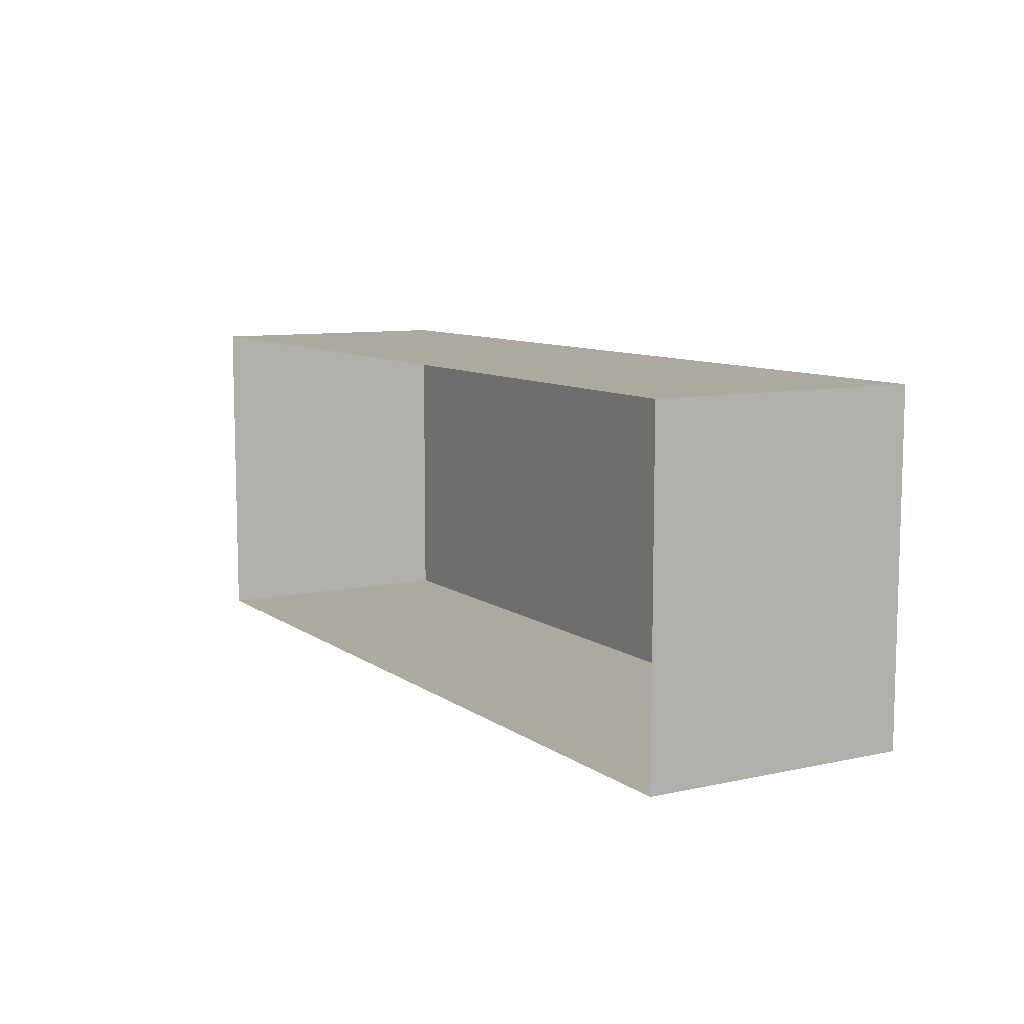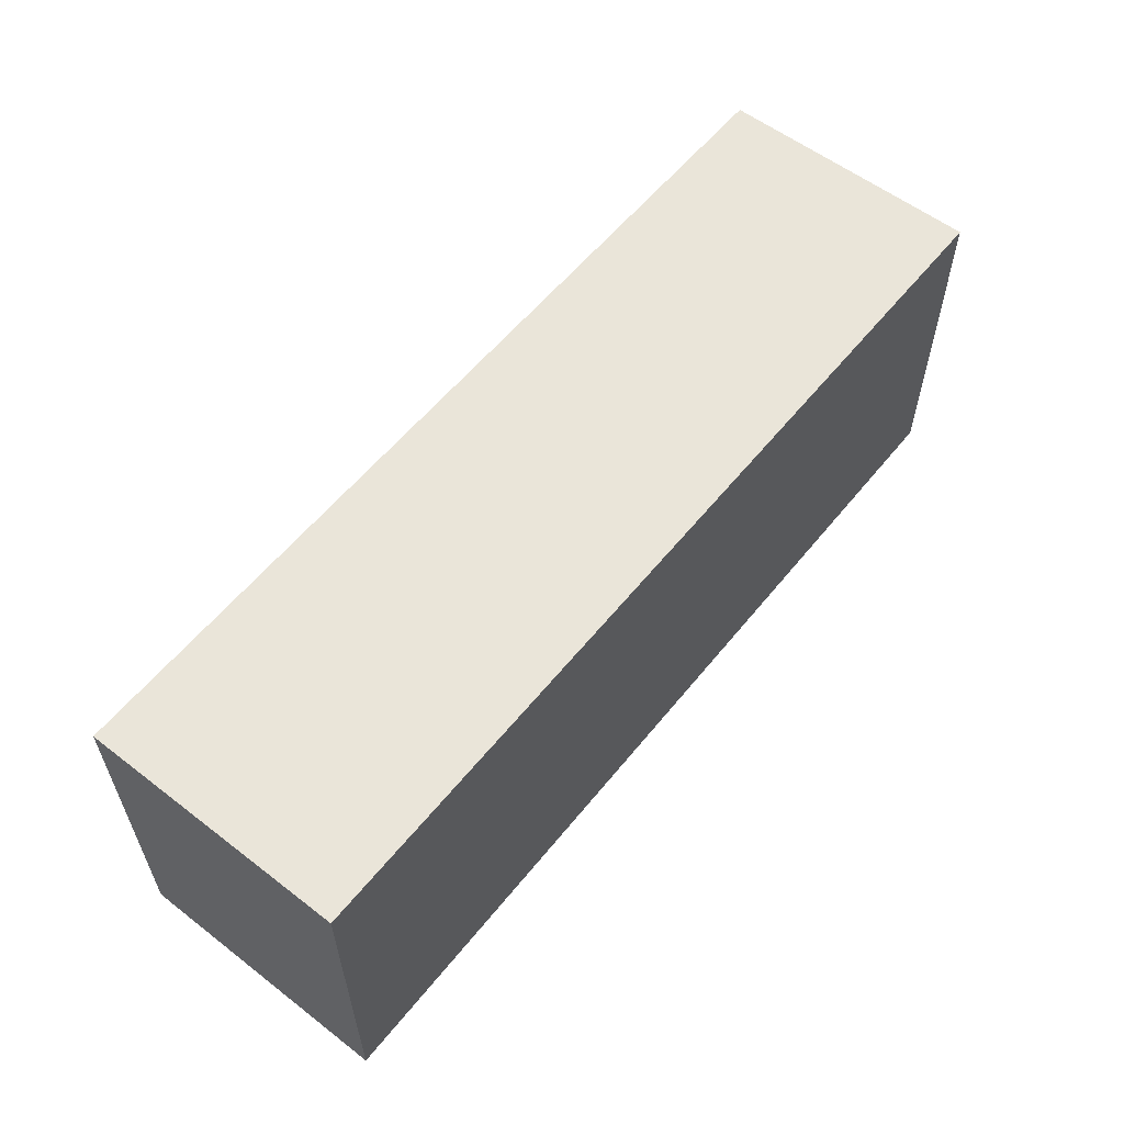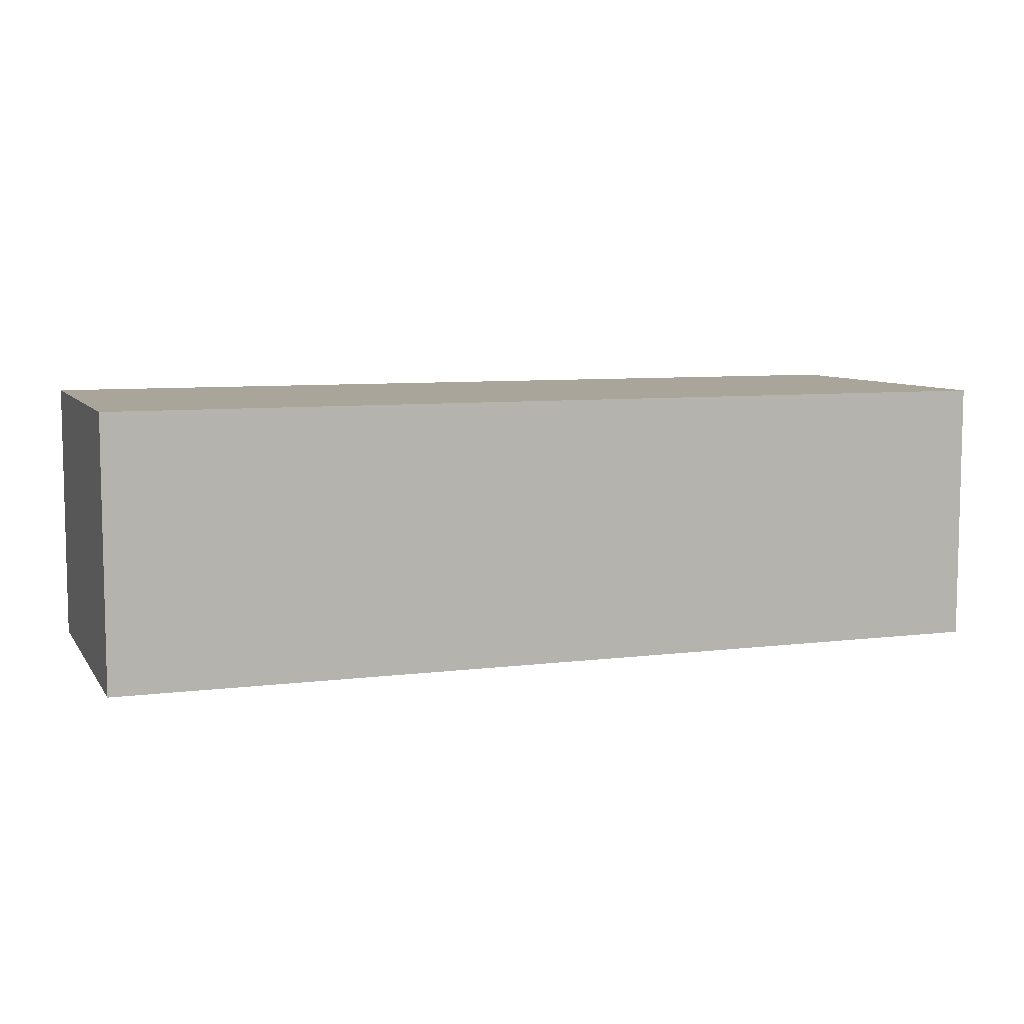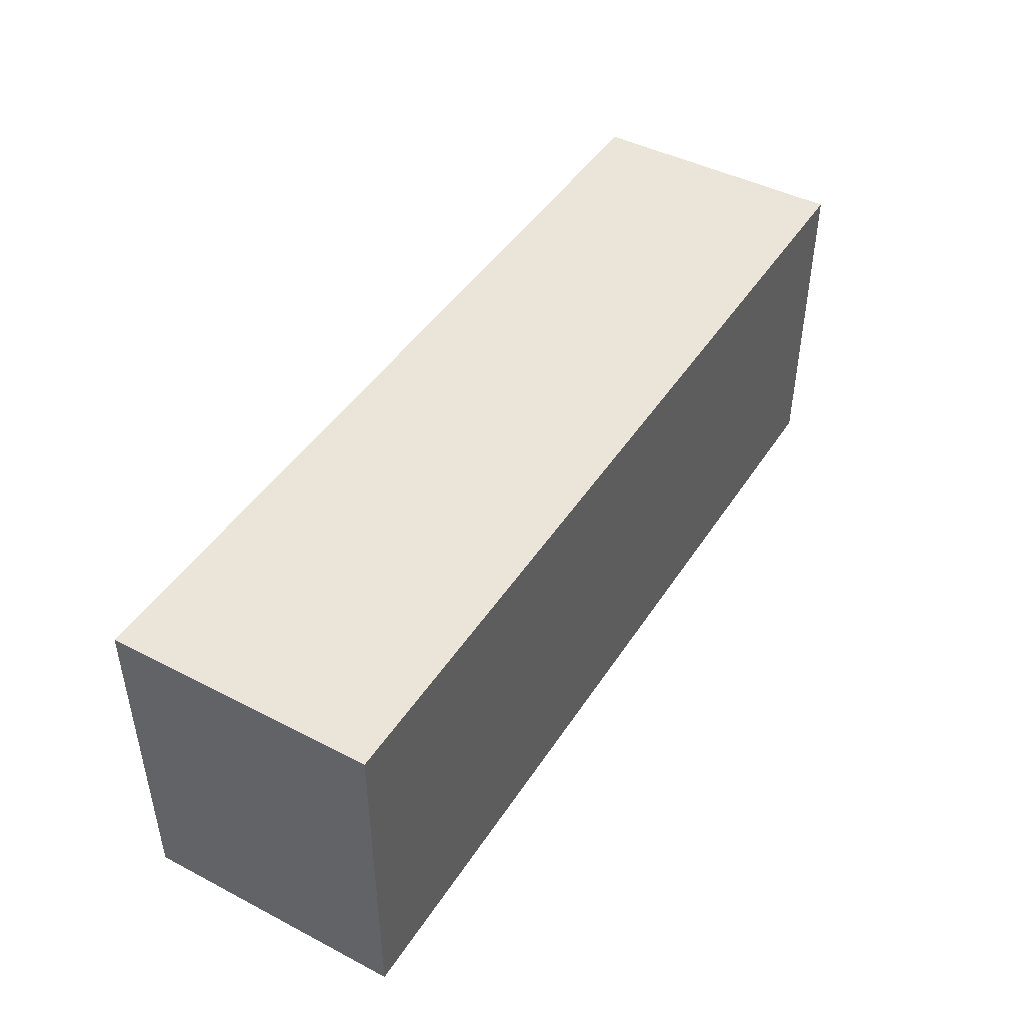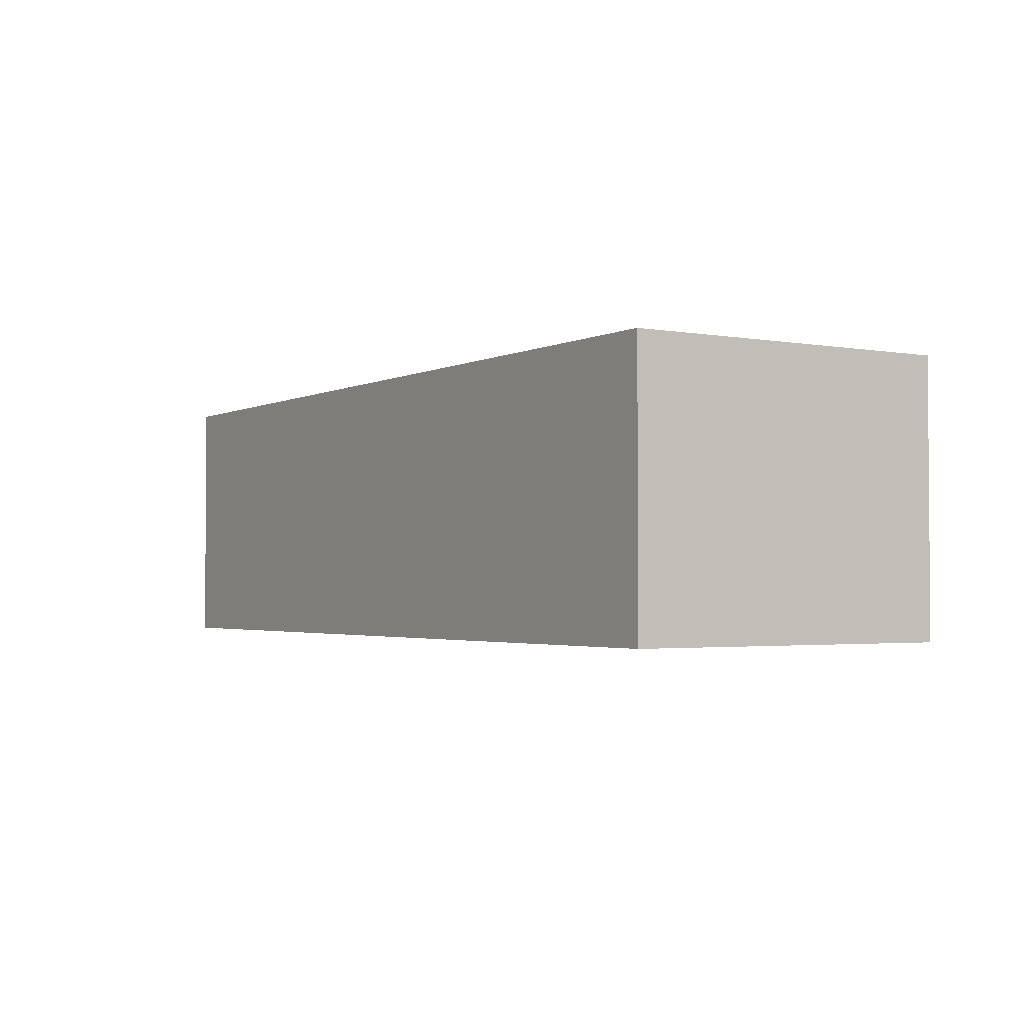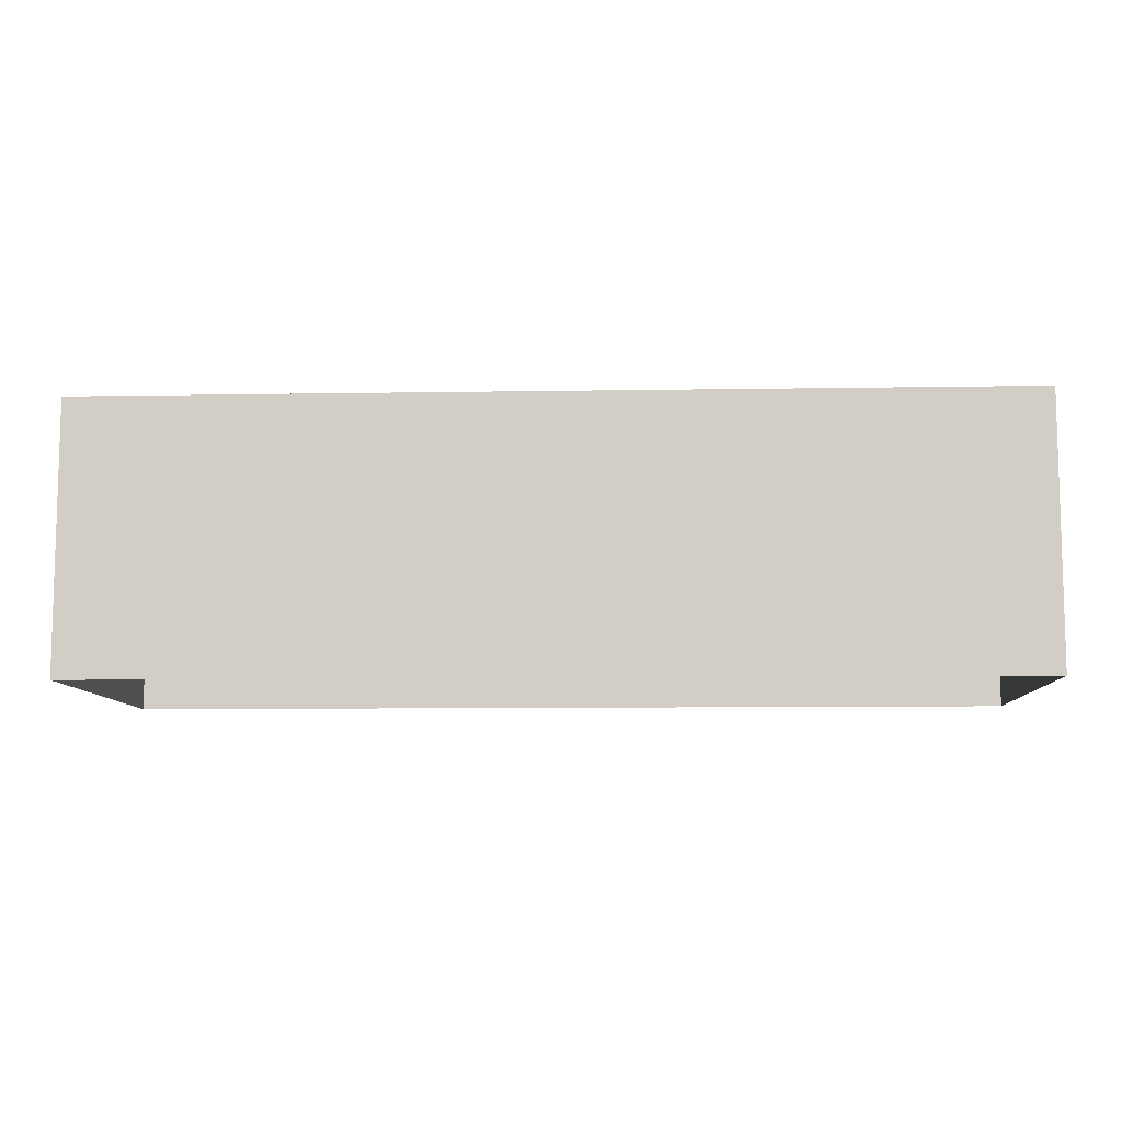
<metadata>
{"format":"obj","ext":"obj","renderer":"f3d","projection":"perspective","resolution":1024,"background":"white","views":[{"elev":9.1,"azim":59.9,"up":"+Z"},{"elev":57.7,"azim":128.5,"up":"+Z"},{"elev":7.5,"azim":-19.8,"up":"+Y"},{"elev":45.0,"azim":120.9,"up":"+Z"},{"elev":-2.4,"azim":57.8,"up":"+Y"},{"elev":-8.9,"azim":2.6,"up":"+Y"}]}
</metadata>
<code>
o PsShelvingUnit_325_2
v 0.006757 -0.1538 0.4937
v 0.3755 0.06333 0.4937
v 0.006757 0.06333 0.4937
v 0.3755 -0.1538 0.4937
v 0.3755 0.06333 0.2214
v 0.3755 -0.1538 0.2214
v -0.3755 -0.1538 0.4937
v -0.3755 0.06333 0.4937
v 0.006757 0.06333 0.2214
v 0.006757 -0.1538 0.2214
v -0.3755 0.06333 0.2214
v -0.3755 -0.1538 0.2214
f 1 2 3
f 1 4 2
f 4 5 2
f 4 6 5
f 7 3 8
f 7 1 3
f 6 9 5
f 6 10 9
f 10 11 9
f 10 12 11
f 5 9 2
f 9 3 2
f 9 11 3
f 11 8 3
f 11 12 8
f 12 7 8

</code>
